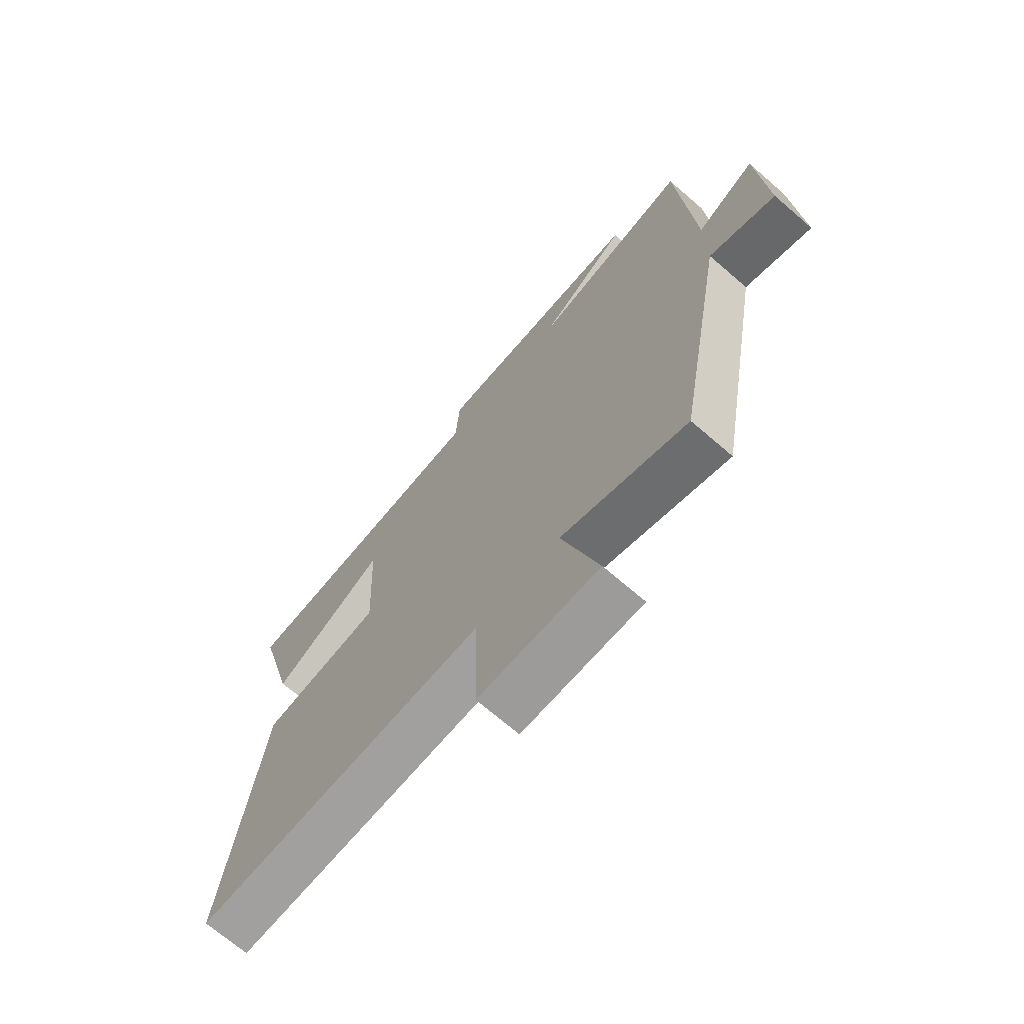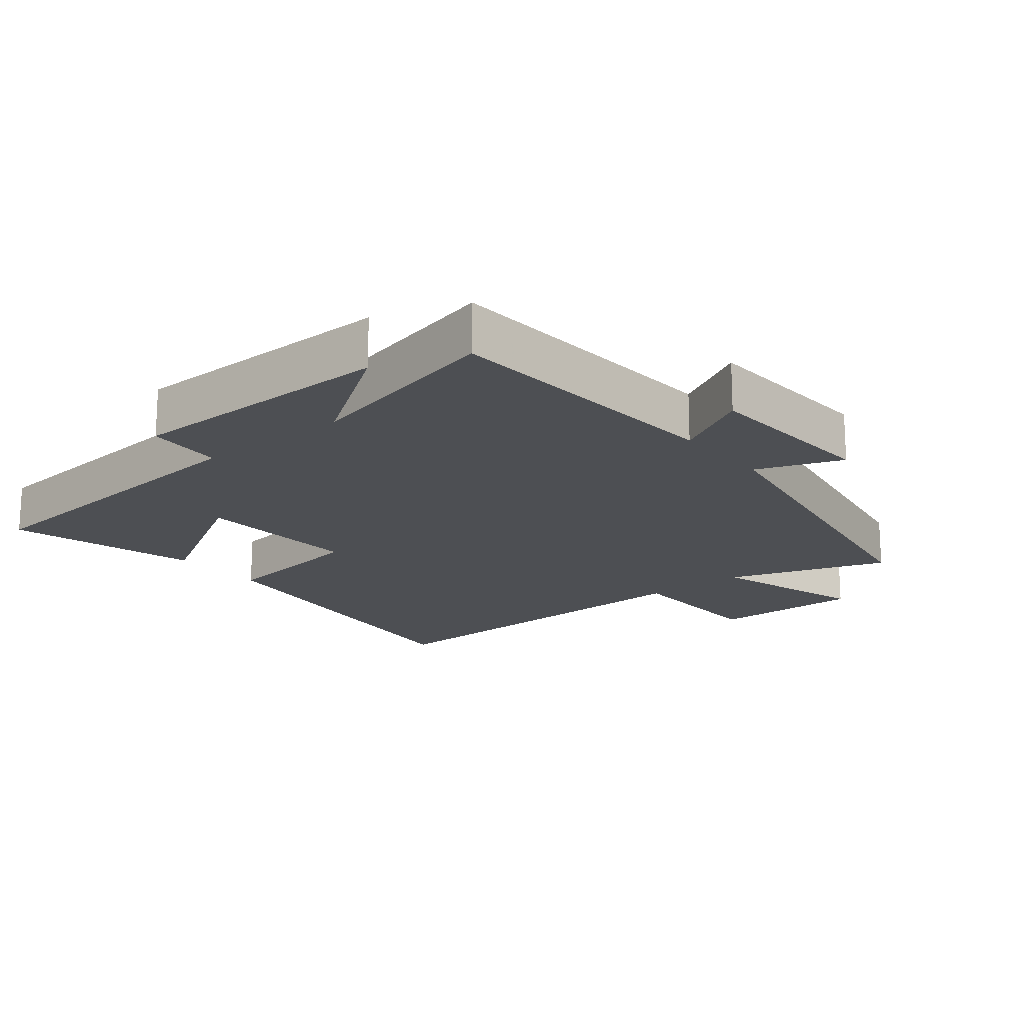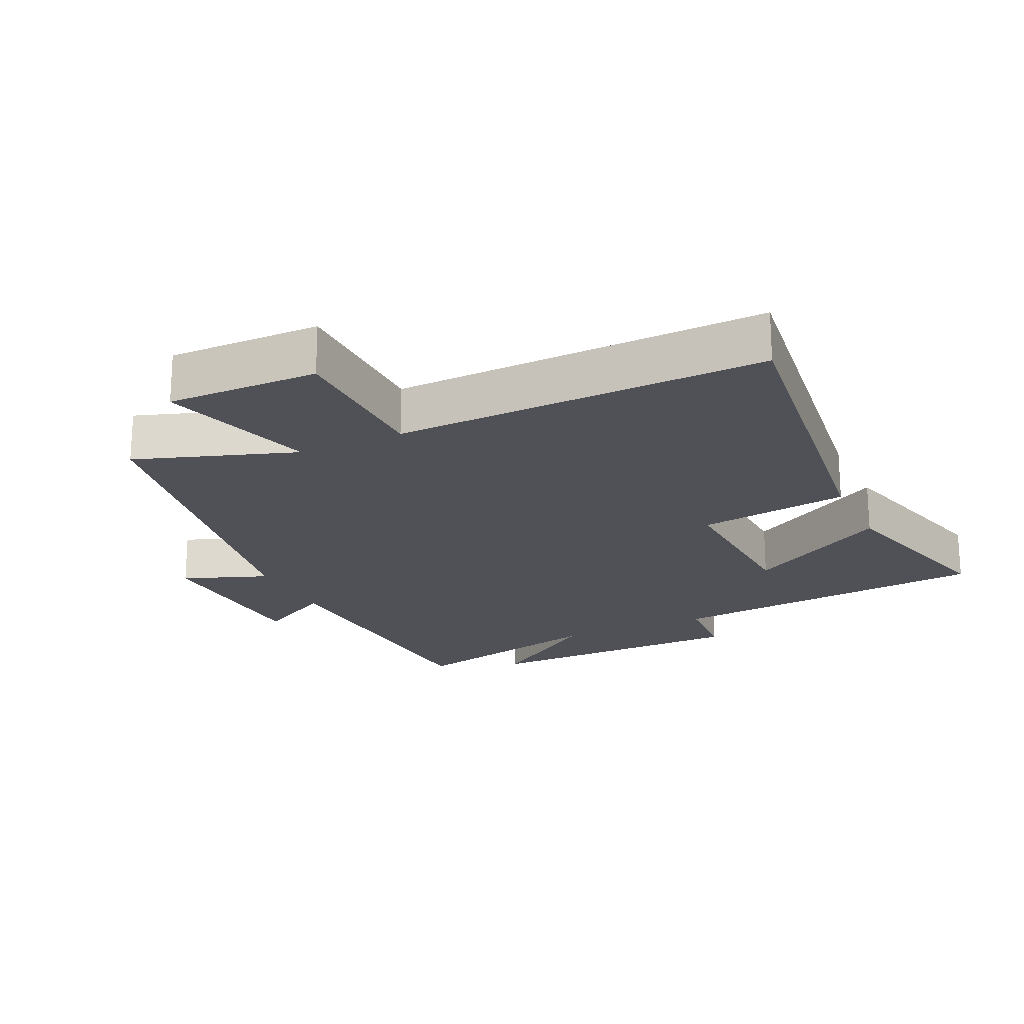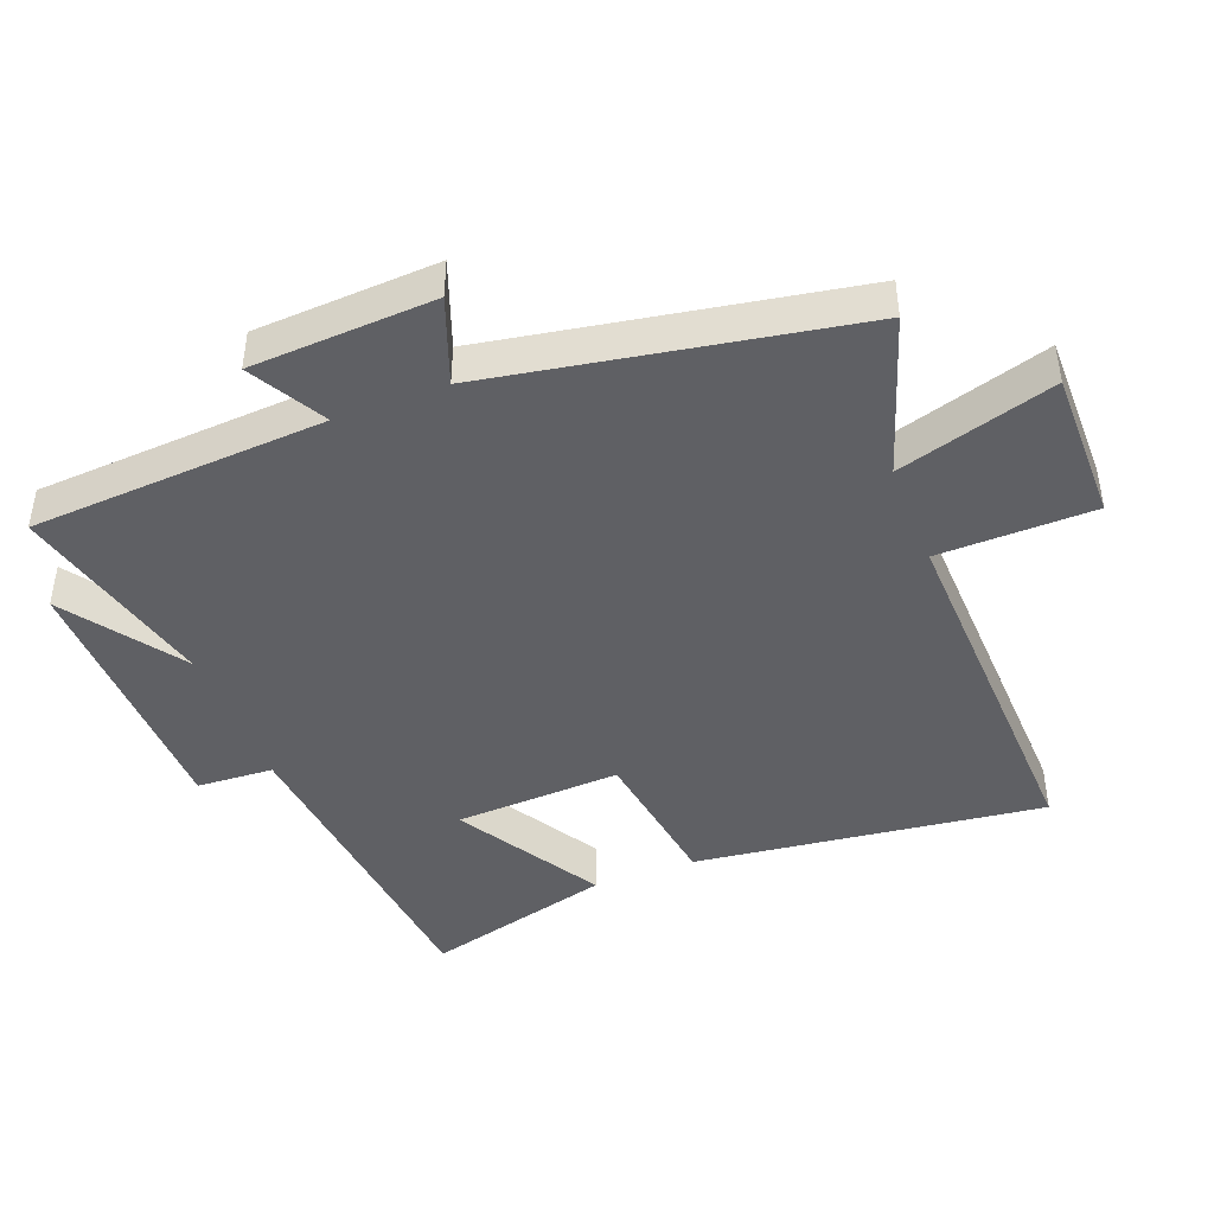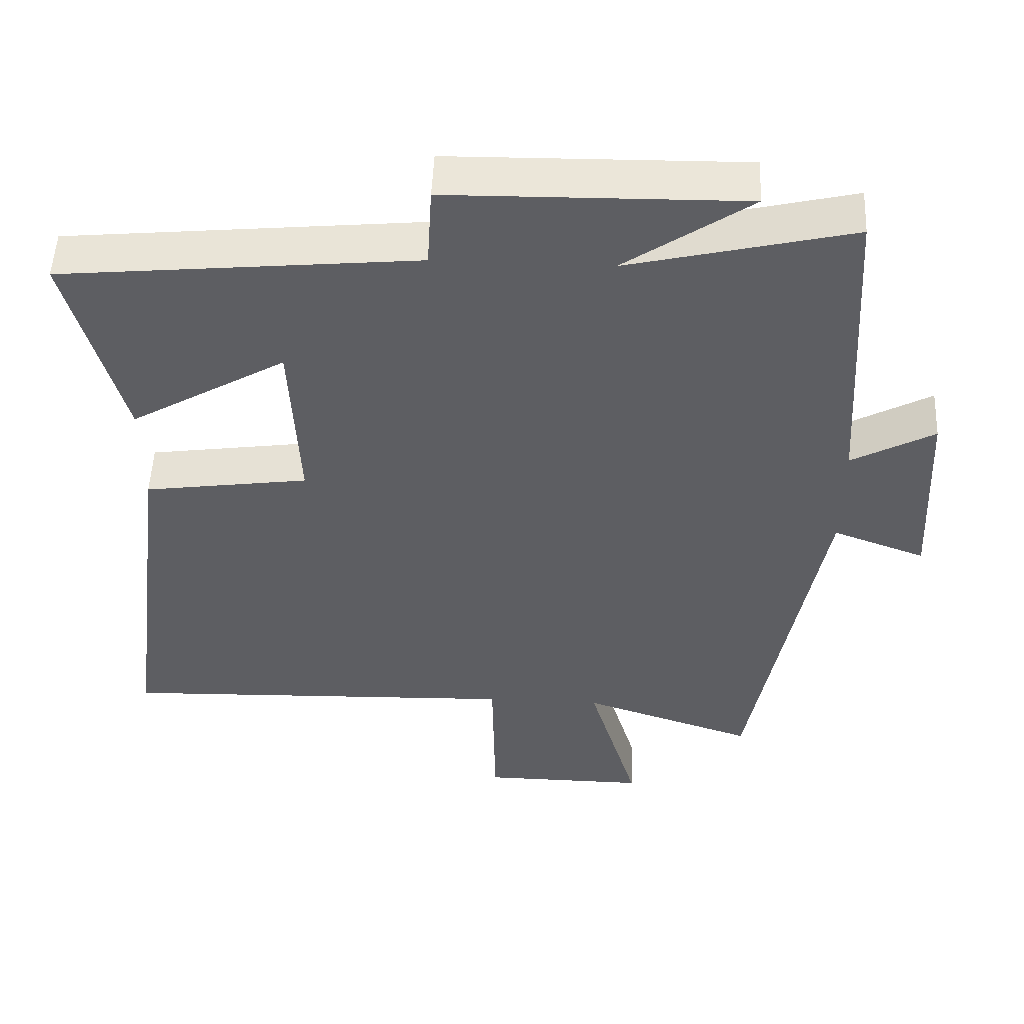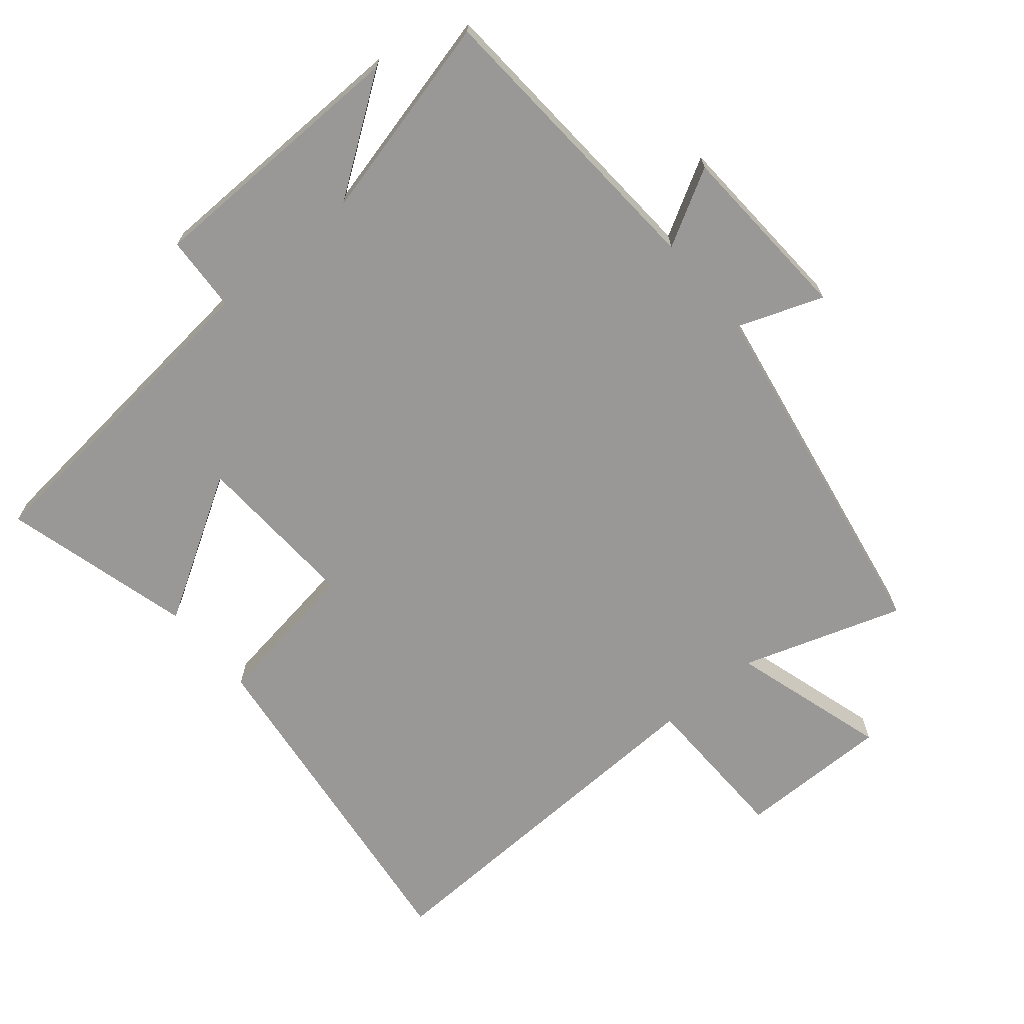
<metadata>
{"format":"obj","ext":"obj","renderer":"f3d","projection":"perspective","resolution":1024,"background":"white","views":[{"elev":-70.2,"azim":49.2,"up":"+Z"},{"elev":-17.7,"azim":39.0,"up":"+Y"},{"elev":-20.4,"azim":-155.0,"up":"+Y"},{"elev":-43.7,"azim":111.3,"up":"+Y"},{"elev":51.5,"azim":2.5,"up":"+Z"},{"elev":-68.6,"azim":40.1,"up":"+Y"}]}
</metadata>
<code>
v -0.567 0.07 -0.518
v -0.5 0.07 0.01
v -0.27 0.07 0.043
v -0.282 0.07 0.295
v -0.5 0.07 0.166
v -0.576 0.07 0.452
v -0.08 0.07 0.5
v -0.073 0.07 0.616
v 0.337 0.07 0.622
v 0.162 0.07 0.5
v 0.473 0.07 0.575
v 0.5 0.07 0.128
v 0.615 0.07 0.192
v 0.629 0.07 -0.084
v 0.5 0.07 -0.036
v 0.402 0.07 -0.581
v 0.16 0.07 -0.5
v 0.23 0.07 -0.737
v 0 0.07 -0.735
v -0.004 0.07 -0.5
v -0.567 0 -0.518
v -0.5 0 0.01
v -0.27 0 0.043
v -0.282 0 0.295
v -0.5 0 0.166
v -0.576 0 0.452
v -0.08 0 0.5
v -0.073 0 0.616
v 0.337 0 0.622
v 0.162 0 0.5
v 0.473 0 0.575
v 0.5 0 0.128
v 0.615 0 0.192
v 0.629 0 -0.084
v 0.5 0 -0.036
v 0.402 0 -0.581
v 0.16 0 -0.5
v 0.23 0 -0.737
v 0 0 -0.735
v -0.004 0 -0.5
f 17 18 19 20
f 15 16 17
f 15 17 20
f 12 13 14 15
f 15 20 1
f 12 15 1
f 11 12 1
f 10 11 1
f 7 8 9 10
f 4 5 6 7
f 3 4 7 10
f 1 2 3
f 1 3 10
f 40 39 38 37
f 37 36 35
f 40 37 35
f 35 34 33 32
f 21 40 35
f 21 35 32
f 21 32 31
f 21 31 30
f 30 29 28 27
f 27 26 25 24
f 30 27 24 23
f 23 22 21
f 30 23 21
f 1 21 22 2
f 2 22 23 3
f 3 23 24 4
f 4 24 25 5
f 5 25 26 6
f 6 26 27 7
f 7 27 28 8
f 8 28 29 9
f 9 29 30 10
f 10 30 31 11
f 11 31 32 12
f 12 32 33 13
f 13 33 34 14
f 14 34 35 15
f 15 35 36 16
f 16 36 37 17
f 17 37 38 18
f 18 38 39 19
f 19 39 40 20
f 20 40 21 1

</code>
